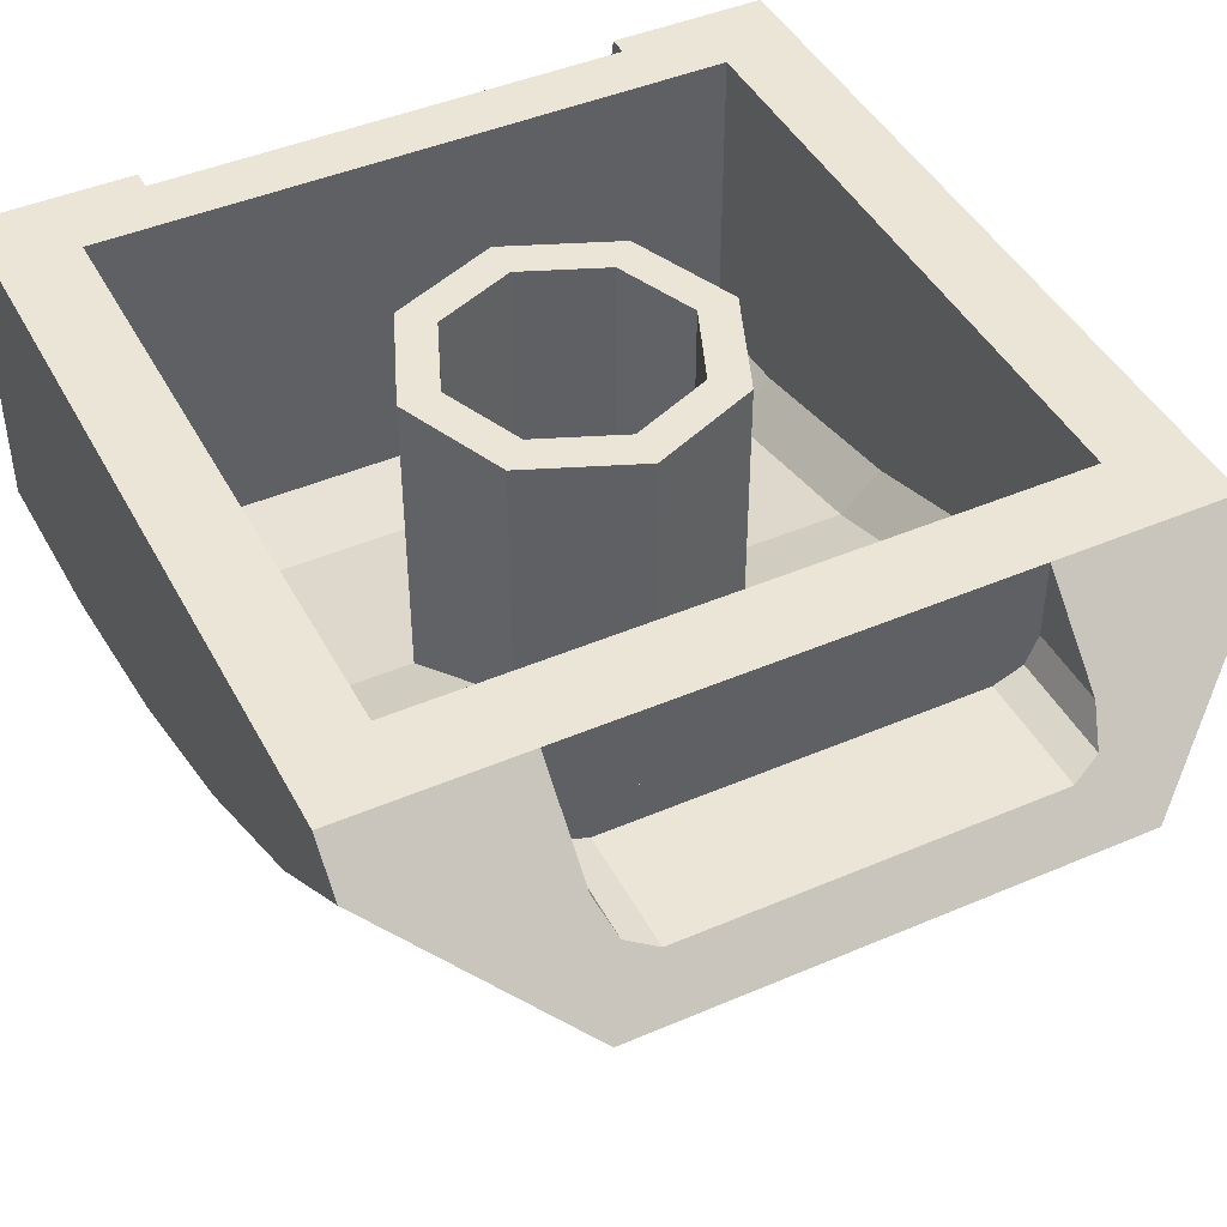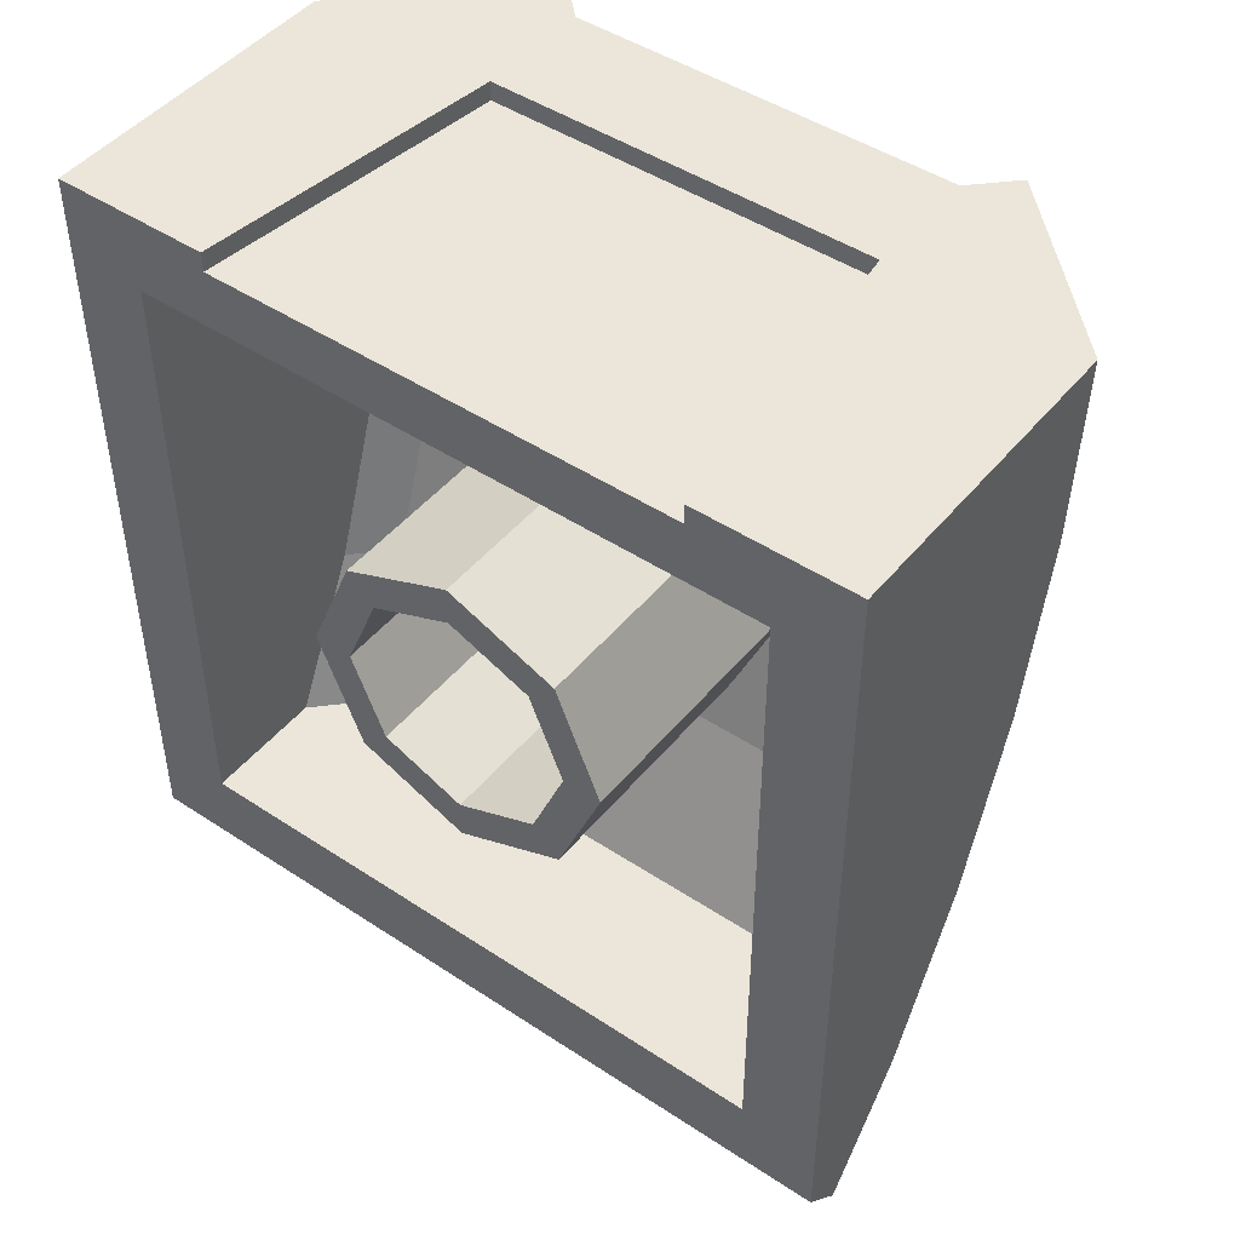
<metadata>
{"format":"obj","ext":"obj","renderer":"f3d","projection":"perspective","resolution":1024,"background":"white","views":[{"elev":44.4,"azim":153.4,"up":"+Y"},{"elev":46.7,"azim":-143.0,"up":"+Z"}]}
</metadata>
<code>
v 0.8 0 0.5302
v 0.8 -0.7691 0.5302
v 0.8 -0.7868 0.8
v 0.8 0 0.8
v 0.8 0 0
v 0.8 -0.6541 0
v 0.8 -0.7691 0.5302
v 0.8 0 0.5302
v 0.8 0 -0.4
v 0.8 -0.5151 -0.4
v 0.8 -0.6541 0
v 0.8 0 0
v 0.8 0 -0.8
v 0.8 -0.3176 -0.8
v 0.8 -0.5151 -0.4
v 0.8 0 -0.4
v 0.8 -0.7868 0.8
v 0.8 -0.7691 0.5302
v 0.7 -0.869 0.5302
v 0.7 -0.8868 0.8
v 0.8 -0.7691 0.5302
v 0.8 -0.6541 0
v 0.7 -0.7541 0
v 0.7 -0.869 0.5302
v 0.8 -0.6541 0
v 0.8 -0.5151 -0.4
v 0.7 -0.615 -0.4
v 0.7 -0.7541 0
v 0.8 -0.5151 -0.4
v 0.8 -0.3176 -0.8
v 0.7 -0.4176 -0.8
v 0.7 -0.615 -0.4
v -0.8 -0.7868 0.8
v -0.8 -0.7691 0.5302
v -0.8 0 0.5302
v -0.8 0 0.8
v -0.8 -0.7691 0.5302
v -0.8 -0.6541 0
v -0.8 0 0
v -0.8 0 0.5302
v -0.8 -0.6541 0
v -0.8 -0.5151 -0.4
v -0.8 0 -0.4
v -0.8 0 0
v -0.8 -0.5151 -0.4
v -0.8 -0.3176 -0.8
v -0.8 0 -0.8
v -0.8 0 -0.4
v -0.7 -0.869 0.5302
v -0.8 -0.7691 0.5302
v -0.8 -0.7868 0.8
v -0.7 -0.8868 0.8
v -0.7 -0.7541 0
v -0.8 -0.6541 0
v -0.8 -0.7691 0.5302
v -0.7 -0.869 0.5302
v -0.7 -0.615 -0.4
v -0.8 -0.5151 -0.4
v -0.8 -0.6541 0
v -0.7 -0.7541 0
v -0.7 -0.4176 -0.8
v -0.8 -0.3176 -0.8
v -0.8 -0.5151 -0.4
v -0.7 -0.615 -0.4
v 0.8 0 0.8
v 0.8 -0.7868 0.8
v -0.8 -0.7868 0.8
v -0.8 0 0.8
v 0.8 -0.3176 -0.8
v 0.8 0 -0.8
v -0.8 0 -0.8
v -0.8 -0.3176 -0.8
v 0.8 -0.7868 0.8
v 0.7 -0.8868 0.8
v -0.7 -0.8868 0.8
v -0.8 -0.7868 0.8
v 0.7 -0.4176 -0.8
v 0.8 -0.3176 -0.8
v -0.8 -0.3176 -0.8
v -0.7 -0.4176 -0.8
v 0.7 -0.8868 0.8
v 0.7 -0.869 0.5302
v -0.7 -0.869 0.5302
v -0.7 -0.8868 0.8
v 0.7 -0.869 0.5302
v 0.7 -0.7541 0
v -0.7 -0.7541 0
v -0.7 -0.869 0.5302
v 0.7 -0.7541 0
v 0.7 -0.615 -0.4
v -0.7 -0.615 -0.4
v -0.7 -0.7541 0
v 0.7 -0.615 -0.4
v 0.7 -0.4176 -0.8
v -0.7 -0.4176 -0.8
v -0.7 -0.615 -0.4
v 0.2121 -5e-05 0.2121
v 0.3 -5e-05 0
v 0.3 -0.615 0
v 0.2121 -0.615 0.2121
v 0 -5e-05 0.3
v 0.2121 -5e-05 0.2121
v 0.2121 -0.615 0.2121
v 0 -0.615 0.3
v -0.2121 -5e-05 0.2121
v 0 -5e-05 0.3
v 0 -0.615 0.3
v -0.2121 -0.615 0.2121
v -0.3 -5e-05 0
v -0.2121 -5e-05 0.2121
v -0.2121 -0.615 0.2121
v -0.3 -0.615 0
v -0.2121 -5e-05 -0.2121
v -0.3 -5e-05 0
v -0.3 -0.615 0
v -0.2121 -0.615 -0.2121
v 0 -5e-05 -0.3
v -0.2121 -5e-05 -0.2121
v -0.2121 -0.615 -0.2121
v 0 -0.615 -0.3
v 0.2121 -5e-05 -0.2121
v 0 -5e-05 -0.3
v 0 -0.615 -0.3
v 0.2121 -0.615 -0.2121
v 0.3 -5e-05 0
v 0.2121 -5e-05 -0.2121
v 0.2121 -0.615 -0.2121
v 0.3 -0.615 0
v 0.2828 -5e-05 0.2828
v 0.4 -5e-05 0
v 0.4 -0.615 0
v 0.2828 -0.615 0.2828
v 0 -5e-05 0.4
v 0.2828 -5e-05 0.2828
v 0.2828 -0.615 0.2828
v 0 -0.615 0.4
v -0.2828 -5e-05 0.2828
v 0 -5e-05 0.4
v 0 -0.615 0.4
v -0.2828 -0.615 0.2828
v -0.4 -5e-05 0
v -0.2828 -5e-05 0.2828
v -0.2828 -0.615 0.2828
v -0.4 -0.615 0
v -0.2828 -5e-05 -0.2828
v -0.4 -5e-05 0
v -0.4 -0.615 0
v -0.2828 -0.615 -0.2828
v 0 -5e-05 -0.4
v -0.2828 -5e-05 -0.2828
v -0.2828 -0.615 -0.2828
v 0 -0.615 -0.4
v 0.2828 -5e-05 -0.2828
v 0 -5e-05 -0.4
v 0 -0.615 -0.4
v 0.2828 -0.615 -0.2828
v 0.4 -5e-05 0
v 0.2828 -5e-05 -0.2828
v 0.2828 -0.615 -0.2828
v 0.4 -0.615 0
v 0.4 -5e-05 0
v 0.2828 -5e-05 0.2828
v 0.2121 -5e-05 0.2121
v 0.3 -5e-05 0
v 0.2828 -5e-05 0.2828
v 0 -5e-05 0.4
v 0 -5e-05 0.3
v 0.2121 -5e-05 0.2121
v 0 -5e-05 0.4
v -0.2828 -5e-05 0.2828
v -0.2121 -5e-05 0.2121
v 0 -5e-05 0.3
v -0.2828 -5e-05 0.2828
v -0.4 -5e-05 0
v -0.3 -5e-05 0
v -0.2121 -5e-05 0.2121
v -0.4 -5e-05 0
v -0.2828 -5e-05 -0.2828
v -0.2121 -5e-05 -0.2121
v -0.3 -5e-05 0
v -0.2828 -5e-05 -0.2828
v 0 -5e-05 -0.4
v 0 -5e-05 -0.3
v -0.2121 -5e-05 -0.2121
v 0 -5e-05 -0.4
v 0.2828 -5e-05 -0.2828
v 0.2121 -5e-05 -0.2121
v 0 -5e-05 -0.3
v 0.2828 -5e-05 -0.2828
v 0.4 -5e-05 0
v 0.3 -5e-05 0
v 0.2121 -5e-05 -0.2121
v 0.2828 -0.615 -0.2828
v 0 -0.615 -0.4
v 0.2828 -0.6558 -0.2828
v 0.4 -0.615 0
v 0.2828 -0.615 -0.2828
v 0.2828 -0.6558 -0.2828
v 0.4 -0.7541 0
v -0.2828 -0.615 -0.2828
v 0 -0.615 -0.4
v -0.2828 -0.6558 -0.2828
v -0.4 -0.615 0
v -0.2828 -0.615 -0.2828
v -0.2828 -0.6558 -0.2828
v -0.4 -0.7541 0
v -0.2121 -0.615 -0.2121
v -0.3 -0.615 0
v -0.3 -0.6524 0
v -0.2121 -0.6524 -0.2121
v 0 -0.615 -0.3
v -0.2121 -0.615 -0.2121
v -0.2121 -0.6524 -0.2121
v 0 -0.6524 -0.3
v 0.2121 -0.615 -0.2121
v 0 -0.615 -0.3
v 0 -0.6524 -0.3
v 0.2121 -0.6524 -0.2121
v 0.3 -0.615 0
v 0.2121 -0.615 -0.2121
v 0.2121 -0.6524 -0.2121
v 0.3 -0.6524 0
v 0.2121 -0.615 0.2121
v 0.3 -0.615 0
v 0.3 -0.7541 0
v 0.2121 -0.7541 0.2121
v 0 -0.615 0.3
v 0.2121 -0.615 0.2121
v 0.2121 -0.7541 0.2121
v 0 -0.7541 0.3
v -0.2121 -0.615 0.2121
v 0 -0.615 0.3
v 0 -0.7541 0.3
v -0.2121 -0.7541 0.2121
v -0.3 -0.615 0
v -0.2121 -0.615 0.2121
v -0.2121 -0.7541 0.2121
v -0.3 -0.7541 0
v 0.2828 -0.615 0.2828
v 0.4 -0.615 0
v 0.4 -0.7541 0
v 0.2828 -0.7541 0.2828
v 0 -0.615 0.4
v 0.2828 -0.615 0.2828
v 0.2828 -0.7541 0.2828
v 0 -0.7541 0.4
v -0.2828 -0.615 0.2828
v 0 -0.615 0.4
v 0 -0.7541 0.4
v -0.2828 -0.7541 0.2828
v -0.4 -0.615 0
v -0.2828 -0.615 0.2828
v -0.2828 -0.7541 0.2828
v -0.4 -0.7541 0
v 0.2121 -0.6524 -0.2121
v 0 -0.6524 -0.3
v 0.2121 -0.6822 -0.2121
v 0.3 -0.6524 0
v 0.2121 -0.6524 -0.2121
v 0.2121 -0.6822 -0.2121
v 0.3 -0.7541 0
v -0.2121 -0.6524 -0.2121
v 0 -0.6524 -0.3
v -0.2121 -0.6822 -0.2121
v -0.3 -0.6524 0
v -0.2121 -0.6524 -0.2121
v -0.2121 -0.6822 -0.2121
v -0.3 -0.7541 0
v 0.2828 -0.8171 0.2828
v 0.2828 -0.7541 0.2828
v 0.4 -0.7541 0
v 0.2828 -0.8171 0.2828
v 0 -0.8431 0.4
v 0 -0.7541 0.4
v 0.2828 -0.7541 0.2828
v -0.2828 -0.8171 0.2828
v -0.2828 -0.7541 0.2828
v -0.4 -0.7541 0
v -0.2828 -0.8171 0.2828
v 0 -0.8431 0.4
v 0 -0.7541 0.4
v -0.2828 -0.7541 0.2828
v 0.2121 -0.803 0.2121
v 0.2121 -0.7541 0.2121
v 0.3 -0.7541 0
v 0.2121 -0.803 0.2121
v 0 -0.8233 0.3
v 0 -0.7541 0.3
v 0.2121 -0.7541 0.2121
v -0.2121 -0.803 0.2121
v -0.2121 -0.7541 0.2121
v -0.3 -0.7541 0
v -0.2121 -0.803 0.2121
v 0 -0.8233 0.3
v 0 -0.7541 0.3
v -0.2121 -0.7541 0.2121
v 0.8 0 0.8
v 1 0 1
v 1 0 -1
v 0.8 0 -0.8
v 0.8 0 -0.8
v 1 0 -1
v -1 0 -1
v -0.8 0 -0.8
v -0.8 0 -0.8
v -1 0 -1
v -1 0 1
v -0.8 0 0.8
v -0.8 0 0.8
v -1 0 1
v -0.6 0 1
v -0.6 0 0.8
v -0.6 0 0.8
v -0.6 0 0.95
v 0.6 0 0.95
v 0.6 0 0.8
v 0.6 0 0.8
v 0.6 0 1
v 1 0 1
v 0.8 0 0.8
v 1 -0.8 1
v 1 -0.7691 0.5302
v 1 0 0.5302
v 1 0 1
v 1 -0.7691 0.5302
v 1 -0.6773 0.0683
v 1 0 0.0683
v 1 0 0.5302
v 1 -0.6773 0.0683
v 1 -0.5261 -0.3777
v 1 0 -0.3777
v 1 0 0.0683
v 1 -0.5261 -0.3777
v 1 -0.3176 -0.8
v 1 0 -0.8
v 1 0 -0.3777
v 1 -0.3176 -0.8
v 1 -0.1 -1.1
v 1 0 -1
v 1 0 -0.8
v 0.6 -1.166 0.478
v 1 -0.7691 0.5302
v 1 -0.8 1
v 0.6 -1.2 1
v 0.6 -1.064 -0.0352
v 1 -0.6773 0.0683
v 1 -0.7691 0.5302
v 0.6 -1.166 0.478
v 0.6 -0.8956 -0.5308
v 1 -0.5261 -0.3777
v 1 -0.6773 0.0683
v 0.6 -1.064 -0.0352
v 0.6 -0.664 -1
v 1 -0.3176 -0.8
v 1 -0.5261 -0.3777
v 0.6 -0.8956 -0.5308
v 0.6 -0.3982 -1.398
v 1 -0.3176 -0.8
v 0.6 -0.664 -1
v 0.6 -0.3982 -1.398
v 1 -0.1 -1.1
v 1 -0.3176 -0.8
v 0.5218 -1.087 0.478
v 0.6 -1.166 0.478
v 0.6 -1.2 1
v 0.5 -1.1 1
v 0.5432 -1.007 -0.0352
v 0.6 -1.064 -0.0352
v 0.6 -1.166 0.478
v 0.5218 -1.087 0.478
v 0.5638 -0.8595 -0.5308
v 0.6 -0.8956 -0.5308
v 0.6 -1.064 -0.0352
v 0.5432 -1.007 -0.0352
v 0.5834 -0.6474 -1
v 0.6 -0.664 -1
v 0.6 -0.8956 -0.5308
v 0.5638 -0.8595 -0.5308
v 0.5834 -0.6474 -1
v 0.6 -0.3982 -1.398
v 0.6 -0.664 -1
v -1 0 0.5302
v -1 -0.7691 0.5302
v -1 -0.8 1
v -1 0 1
v -1 0 0.0683
v -1 -0.6773 0.0683
v -1 -0.7691 0.5302
v -1 0 0.5302
v -1 0 -0.3777
v -1 -0.5261 -0.3777
v -1 -0.6773 0.0683
v -1 0 0.0683
v -1 0 -0.8
v -1 -0.3176 -0.8
v -1 -0.5261 -0.3777
v -1 0 -0.3777
v -1 0 -1
v -1 -0.1 -1.1
v -1 -0.3176 -0.8
v -1 0 -0.8
v -1 -0.8 1
v -1 -0.7691 0.5302
v -0.6 -1.166 0.478
v -0.6 -1.2 1
v -1 -0.7691 0.5302
v -1 -0.6773 0.0683
v -0.6 -1.064 -0.0352
v -0.6 -1.166 0.478
v -1 -0.6773 0.0683
v -1 -0.5261 -0.3777
v -0.6 -0.8956 -0.5308
v -0.6 -1.064 -0.0352
v -1 -0.5261 -0.3777
v -1 -0.3176 -0.8
v -0.6 -0.664 -1
v -0.6 -0.8956 -0.5308
v -0.6 -0.664 -1
v -1 -0.3176 -0.8
v -0.6 -0.3982 -1.398
v -1 -0.3176 -0.8
v -1 -0.1 -1.1
v -0.6 -0.3982 -1.398
v -0.6 -1.2 1
v -0.6 -1.166 0.478
v -0.5218 -1.087 0.478
v -0.5 -1.1 1
v -0.6 -1.166 0.478
v -0.6 -1.064 -0.0352
v -0.5432 -1.007 -0.0352
v -0.5218 -1.087 0.478
v -0.6 -1.064 -0.0352
v -0.6 -0.8956 -0.5308
v -0.5638 -0.8595 -0.5308
v -0.5432 -1.007 -0.0352
v -0.6 -0.8956 -0.5308
v -0.6 -0.664 -1
v -0.5834 -0.6474 -1
v -0.5638 -0.8595 -0.5308
v -0.6 -0.664 -1
v -0.6 -0.3982 -1.398
v -0.5834 -0.6474 -1
v -0.5 -1.1 1
v -0.5218 -1.087 0.478
v 0.5218 -1.087 0.478
v 0.5 -1.1 1
v -0.5218 -1.087 0.478
v -0.5432 -1.007 -0.0352
v 0.5432 -1.007 -0.0352
v 0.5218 -1.087 0.478
v -0.5432 -1.007 -0.0352
v -0.5638 -0.8595 -0.5308
v 0.5638 -0.8595 -0.5308
v 0.5432 -1.007 -0.0352
v -0.5638 -0.8595 -0.5308
v -0.5834 -0.6474 -1
v 0.5834 -0.6474 -1
v 0.5638 -0.8595 -0.5308
v -0.5834 -0.6474 -1
v -0.6 -0.3982 -1.398
v 0.6 -0.3982 -1.398
v 0.5834 -0.6474 -1
v 0.6 -1.2 1
v 1 -0.8 1
v 1 0 1
v 0.6 0 1
v 0.5 -1.1 1
v 0.6 -1.2 1
v 0.6 0 1
v 0.5 -0.8 1
v -0.5 -1.1 1
v 0.5 -1.1 1
v 0.5 -0.8 1
v -0.5 -0.8 1
v -1 0 1
v -1 -0.8 1
v -0.6 -1.2 1
v -0.6 0 1
v -0.6 0 1
v -0.6 -1.2 1
v -0.5 -1.1 1
v -0.5 -0.8 1
v 0.5 -0.8 0.95
v 0.5 -0.8 1
v 0.6 0 1
v 0.6 0 0.95
v -0.5 -0.8 0.95
v -0.5 -0.8 1
v 0.5 -0.8 1
v 0.5 -0.8 0.95
v -0.6 0 0.95
v -0.6 0 1
v -0.5 -0.8 1
v -0.5 -0.8 0.95
v -0.5 -0.8 0.95
v 0.5 -0.8 0.95
v 0.6 0 0.95
v -0.6 0 0.95
v 1 0 -1
v 1 -0.1 -1.1
v 0.6 -0.3982 -1.398
v 0.6 0 -1
v 0.6 0 -1
v 0.6 -0.3982 -1.398
v 0.55 -0.3982 -1.398
v 0.55 0 -1
v 0.55 -0.2 -1.2
v 0.55 -0.2 -1
v 0.55 0 -1
v 0.45 -0.2 -1
v 0.55 -0.2 -1
v 0.5207 -0.2707 -1
v 0.45 -0.2 -1
v 0.5207 -0.2707 -1
v 0.45 -0.3 -1
v 0.5207 -0.2707 -1
v 0.45 -0.3 -1
v 0.45 -0.3 -1.2
v 0.5207 -0.2707 -1.2
v 0.55 -0.2 -1
v 0.5207 -0.2707 -1
v 0.5207 -0.2707 -1.2
v 0.55 -0.2 -1.2
v 0.5207 -0.2707 -1.271
v 0.5207 -0.2707 -1.2
v 0.55 -0.2 -1.2
v 0.5207 -0.2707 -1.271
v 0.45 -0.3 -1.3
v 0.45 -0.3 -1.2
v 0.5207 -0.2707 -1.2
v -0.55 -0.3 -1.3
v -0.5207 -0.2707 -1.271
v -0.45 -0.3 -1.3
v -0.55 -0.3 -1.3
v -0.55 -0.2 -1.2
v -0.5207 -0.2707 -1.271
v -0.6 -0.3982 -1.398
v -1 -0.1 -1.1
v -1 0 -1
v -0.6 0 -1
v -0.55 -0.3982 -1.398
v -0.6 -0.3982 -1.398
v -0.6 0 -1
v -0.55 0 -1
v -0.55 0 -1
v -0.55 -0.2 -1
v -0.55 -0.2 -1.2
v -0.45 -0.2 -1
v -0.45 -0.3 -1
v -0.5207 -0.2707 -1
v -0.45 -0.2 -1
v -0.5207 -0.2707 -1
v -0.55 -0.2 -1
v -0.5207 -0.2707 -1
v -0.45 -0.3 -1
v -0.45 -0.3 -1.2
v -0.5207 -0.2707 -1.2
v -0.55 -0.2 -1
v -0.5207 -0.2707 -1
v -0.5207 -0.2707 -1.2
v -0.55 -0.2 -1.2
v -0.5207 -0.2707 -1.271
v -0.5207 -0.2707 -1.2
v -0.55 -0.2 -1.2
v -0.5207 -0.2707 -1.271
v -0.45 -0.3 -1.3
v -0.45 -0.3 -1.2
v -0.5207 -0.2707 -1.2
v 0.55 -0.3 -1.3
v 0.5207 -0.2707 -1.271
v 0.45 -0.3 -1.3
v 0.55 -0.3 -1.3
v 0.55 -0.2 -1.2
v 0.5207 -0.2707 -1.271
v 0.55 0 -1
v 0.55 -0.2 -1
v -0.55 -0.2 -1
v -0.55 0 -1
v 0.45 -0.2 -1
v 0.45 -0.3 -1
v -0.45 -0.3 -1
v -0.45 -0.2 -1
v -0.55 -0.3 -1.3
v 0.55 -0.3 -1.3
v 0.55 -0.3982 -1.398
v -0.55 -0.3982 -1.398
v 0.45 -0.3 -1.3
v -0.45 -0.3 -1.3
v -0.45 -0.3 -1
v 0.45 -0.3 -1
g mesh3095378
f 1 2 3
f 3 4 1
f 5 6 7
f 7 8 5
f 9 10 11
f 11 12 9
f 13 14 15
f 15 16 13
f 17 18 19
f 19 20 17
f 21 22 23
f 23 24 21
f 25 26 27
f 27 28 25
f 29 30 31
f 31 32 29
f 33 34 35
f 35 36 33
f 37 38 39
f 39 40 37
f 41 42 43
f 43 44 41
f 45 46 47
f 47 48 45
f 49 50 51
f 51 52 49
f 53 54 55
f 55 56 53
f 57 58 59
f 59 60 57
f 61 62 63
f 63 64 61
f 65 66 67
f 67 68 65
f 69 70 71
f 71 72 69
f 73 74 75
f 75 76 73
f 77 78 79
f 79 80 77
f 81 82 83
f 83 84 81
f 85 86 87
f 87 88 85
f 89 90 91
f 91 92 89
f 93 94 95
f 95 96 93
g mesh3095382
f 97 98 99
f 99 100 97
f 101 102 103
f 103 104 101
f 105 106 107
f 107 108 105
f 109 110 111
f 111 112 109
f 113 114 115
f 115 116 113
f 117 118 119
f 119 120 117
f 121 122 123
f 123 124 121
f 125 126 127
f 127 128 125
g mesh3095384
f 129 131 130
f 131 129 132
f 133 135 134
f 135 133 136
f 137 139 138
f 139 137 140
f 141 143 142
f 143 141 144
f 145 147 146
f 147 145 148
f 149 151 150
f 151 149 152
f 153 155 154
f 155 153 156
f 157 159 158
f 159 157 160
g mesh3095386
f 161 163 162
f 163 161 164
f 165 167 166
f 167 165 168
f 169 171 170
f 171 169 172
f 173 175 174
f 175 173 176
f 177 179 178
f 179 177 180
f 181 183 182
f 183 181 184
f 185 187 186
f 187 185 188
f 189 191 190
f 191 189 192
g mesh3095390
f 193 195 194
f 196 198 197
f 198 196 199
g mesh3095392
f 200 201 202
f 203 204 205
f 205 206 203
g mesh3095395
f 207 208 209
f 209 210 207
f 211 212 213
f 213 214 211
f 215 216 217
f 217 218 215
f 219 220 221
f 221 222 219
g mesh3095397
f 223 224 225
f 225 226 223
f 227 228 229
f 229 230 227
f 231 232 233
f 233 234 231
f 235 236 237
f 237 238 235
g mesh3095399
f 239 241 240
f 241 239 242
f 243 245 244
f 245 243 246
f 247 249 248
f 249 247 250
f 251 253 252
f 253 251 254
g mesh3095401
f 255 256 257
f 258 259 260
f 260 261 258
g mesh3095403
f 262 264 263
f 265 267 266
f 267 265 268
g mesh3095406
f 269 271 270
f 272 274 273
f 274 272 275
g mesh3095408
f 276 277 278
f 279 280 281
f 281 282 279
g mesh3095411
f 283 284 285
f 286 287 288
f 288 289 286
g mesh3095413
f 290 292 291
f 293 295 294
f 295 293 296
f 297 298 299
f 299 300 297
f 301 302 303
f 303 304 301
f 305 306 307
f 307 308 305
f 309 310 311
f 311 312 309
f 313 314 315
f 315 316 313
f 317 318 319
f 319 320 317
f 321 322 323
f 323 324 321
f 325 326 327
f 327 328 325
f 329 330 331
f 331 332 329
f 333 334 335
f 335 336 333
f 337 338 339
f 339 340 337
f 341 342 343
f 343 344 341
f 345 346 347
f 347 348 345
f 349 350 351
f 351 352 349
f 353 354 355
f 355 356 353
f 357 358 359
f 360 361 362
f 363 364 365
f 365 366 363
f 367 368 369
f 369 370 367
f 371 372 373
f 373 374 371
f 375 376 377
f 377 378 375
f 379 380 381
f 382 383 384
f 384 385 382
f 386 387 388
f 388 389 386
f 390 391 392
f 392 393 390
f 394 395 396
f 396 397 394
f 398 399 400
f 400 401 398
f 402 403 404
f 404 405 402
f 406 407 408
f 408 409 406
f 410 411 412
f 412 413 410
f 414 415 416
f 416 417 414
f 418 419 420
f 421 422 423
f 424 425 426
f 426 427 424
f 428 429 430
f 430 431 428
f 432 433 434
f 434 435 432
f 436 437 438
f 438 439 436
f 440 441 442
f 443 444 445
f 445 446 443
f 447 448 449
f 449 450 447
f 451 452 453
f 453 454 451
f 455 456 457
f 457 458 455
f 459 460 461
f 461 462 459
f 463 464 465
f 465 466 463
f 467 468 469
f 469 470 467
f 471 472 473
f 473 474 471
f 475 476 477
f 477 478 475
f 479 480 481
f 481 482 479
f 483 484 485
f 485 486 483
f 487 488 489
f 489 490 487
f 491 492 493
f 493 494 491
f 495 496 497
f 497 498 495
f 499 500 501
f 501 502 499
f 503 504 505
f 505 506 503
f 507 508 509
g mesh3095415
f 510 511 512
f 513 514 515
g mesh3095418
f 516 518 517
f 518 516 519
f 520 522 521
f 522 520 523
g mesh3095420
f 524 525 526
f 527 528 529
f 529 530 527
g mesh3095423
f 531 532 533
f 534 535 536
f 537 538 539
f 539 540 537
f 541 542 543
f 543 544 541
f 545 546 547
g mesh3095426
f 548 549 550
f 551 552 553
g mesh3095429
f 554 555 556
f 556 557 554
f 558 559 560
f 560 561 558
g mesh3095431
f 562 564 563
f 565 567 566
f 567 565 568
g mesh3095434
f 569 571 570
f 572 574 573
f 575 576 577
f 577 578 575
f 579 580 581
f 581 582 579
f 583 584 585
f 585 586 583
f 587 588 589
f 589 590 587

</code>
